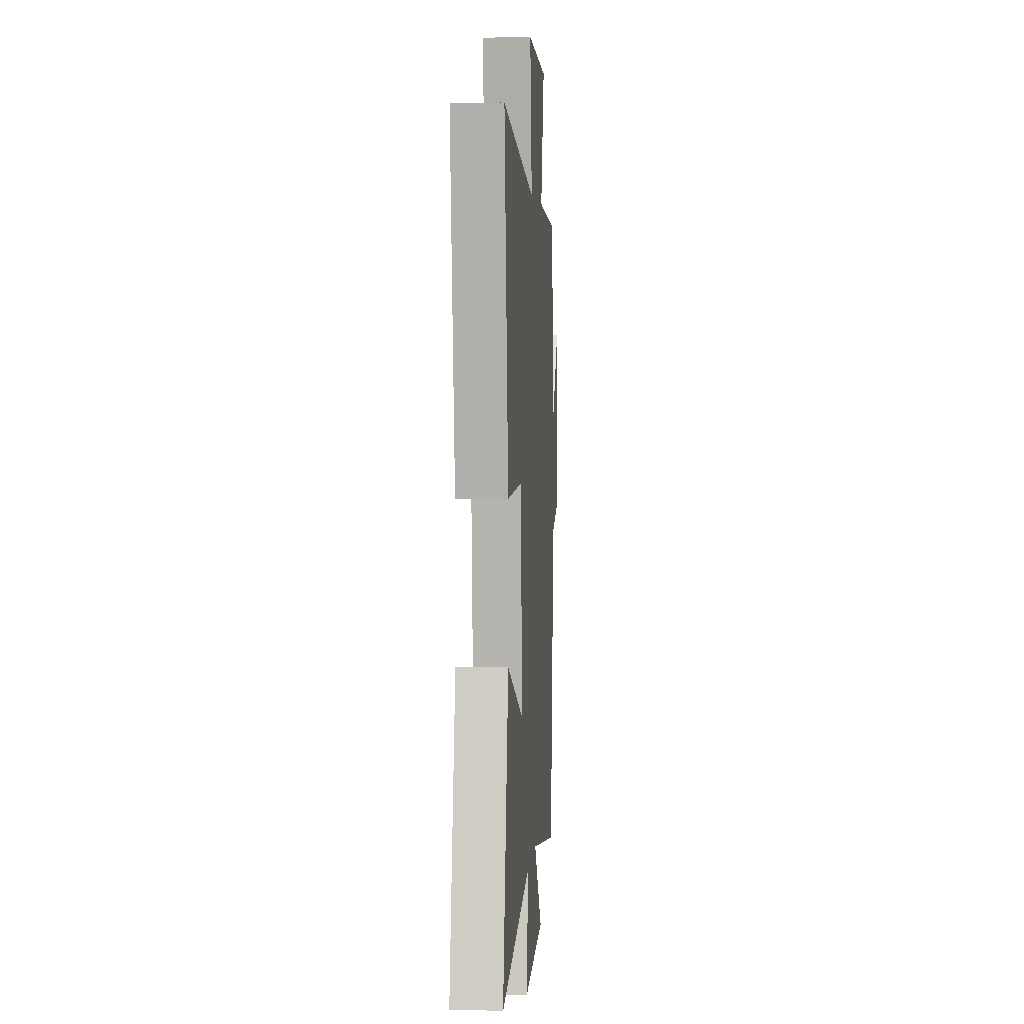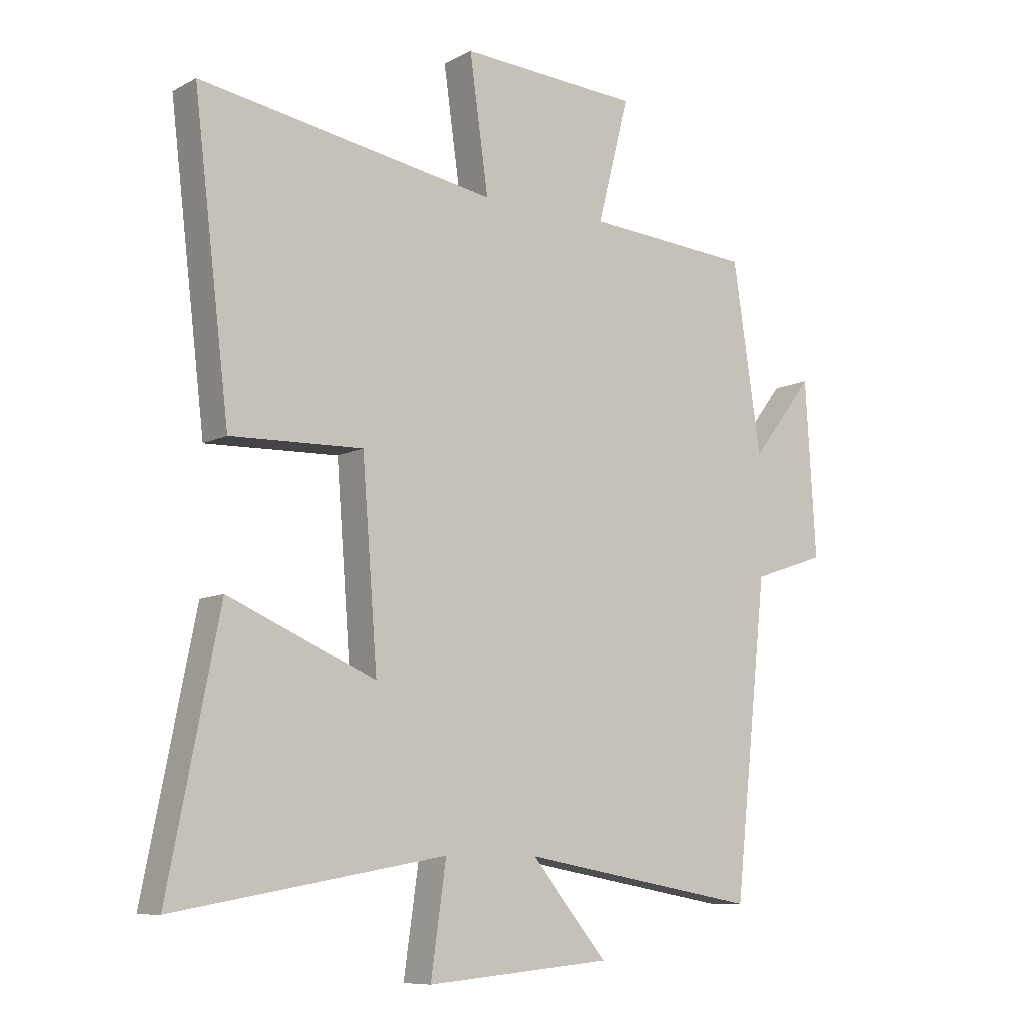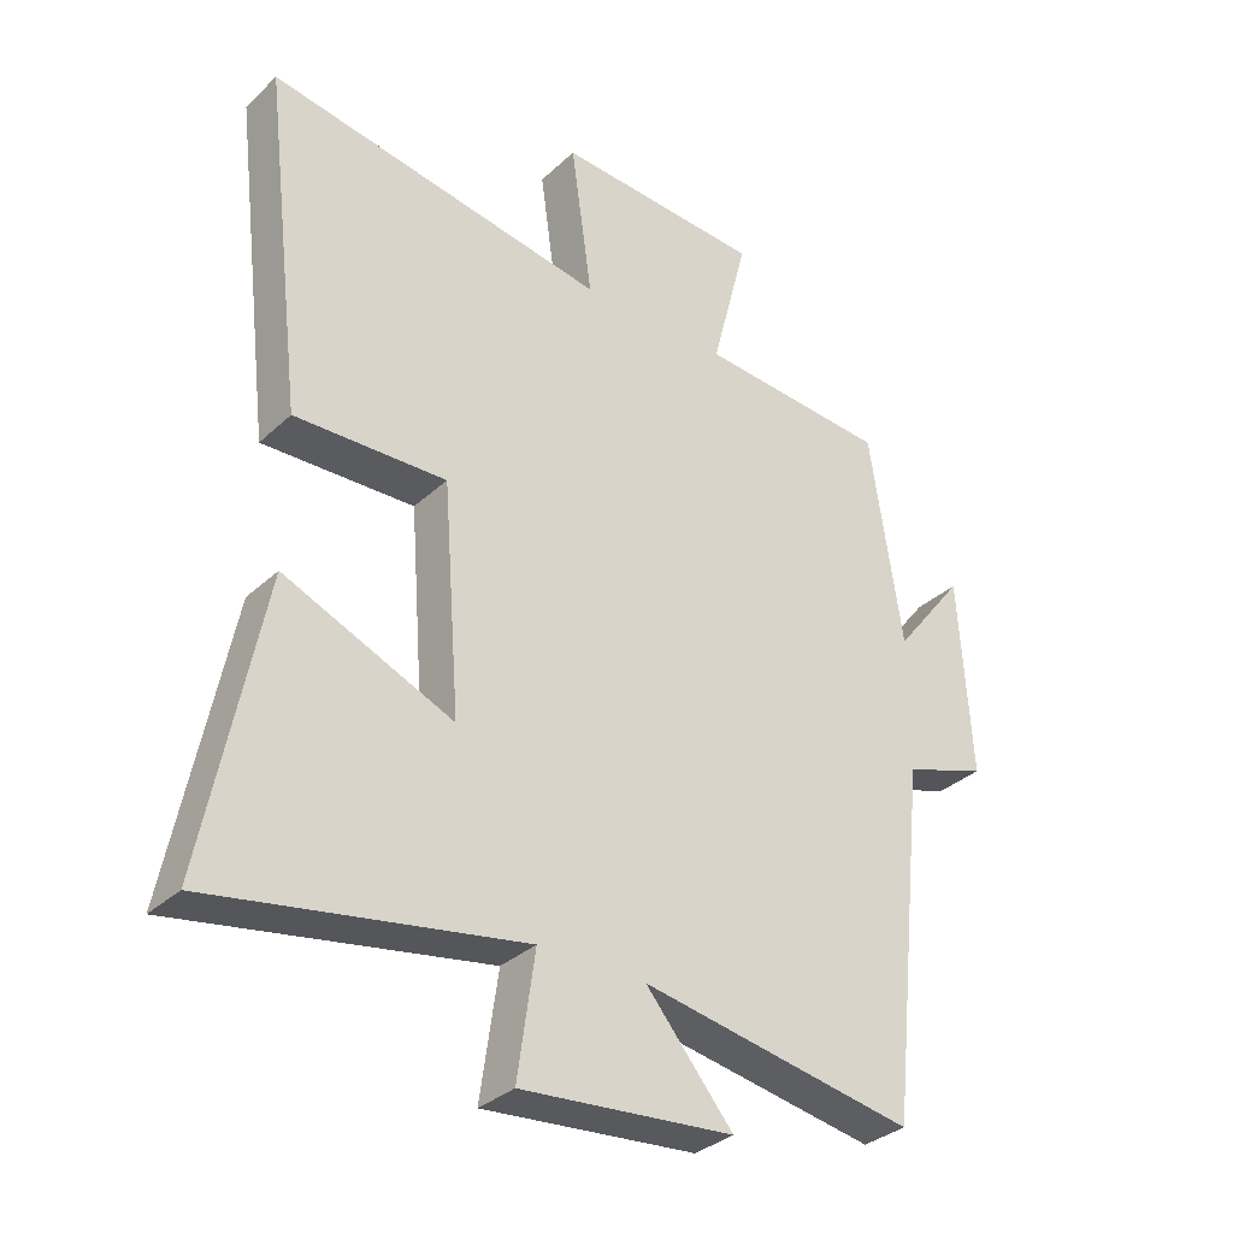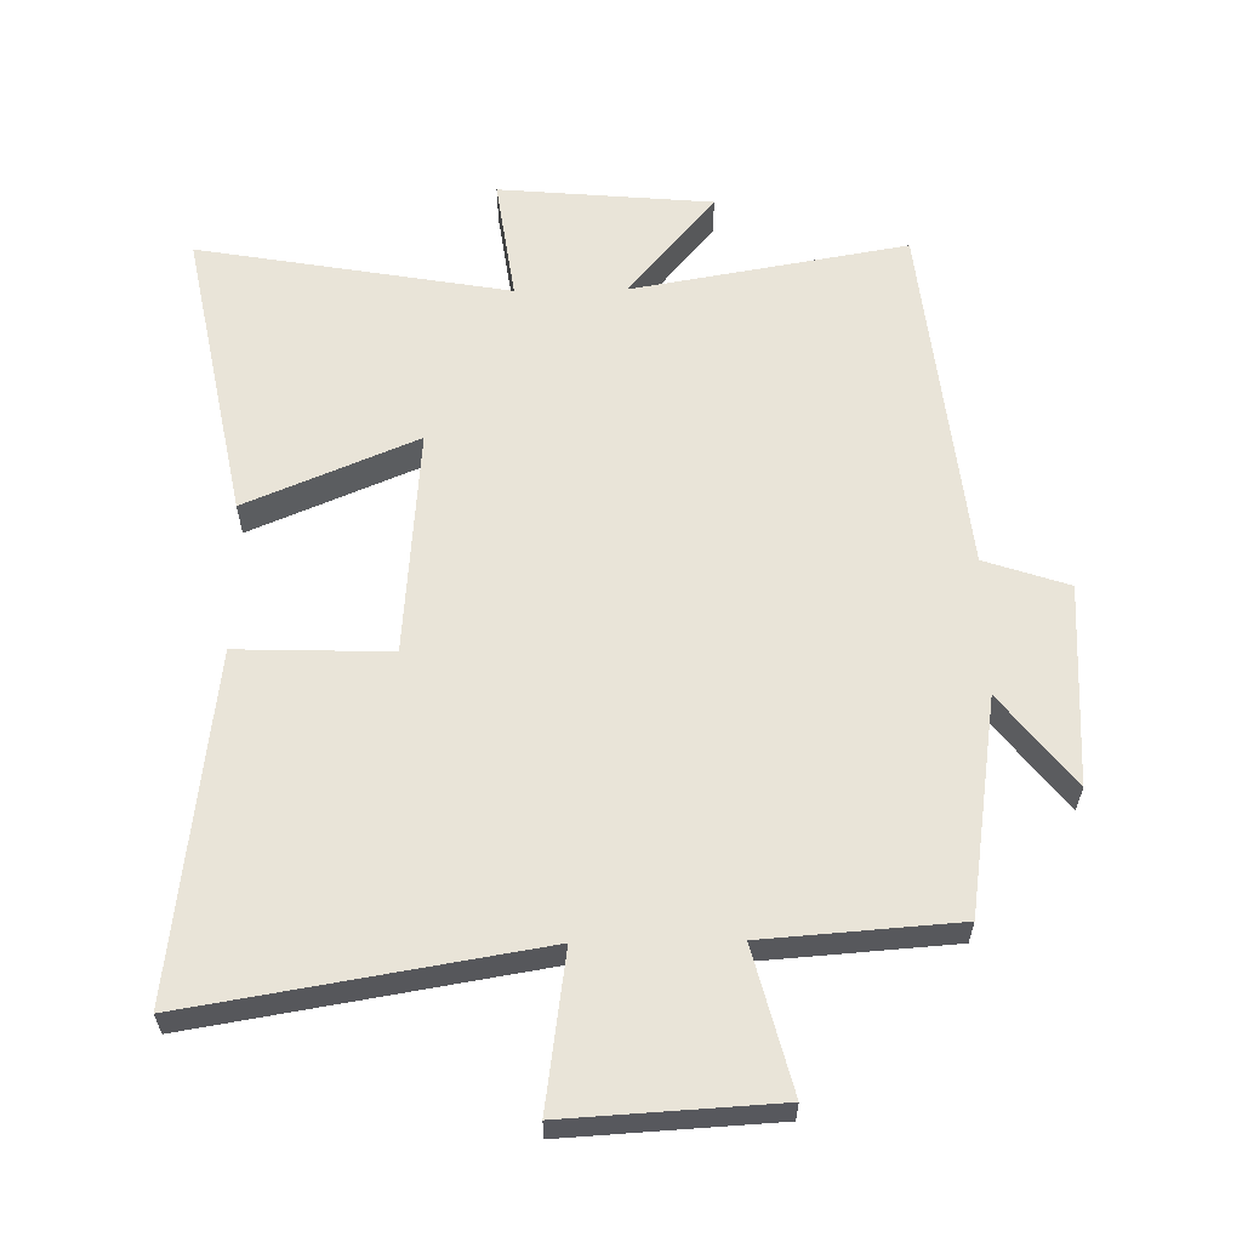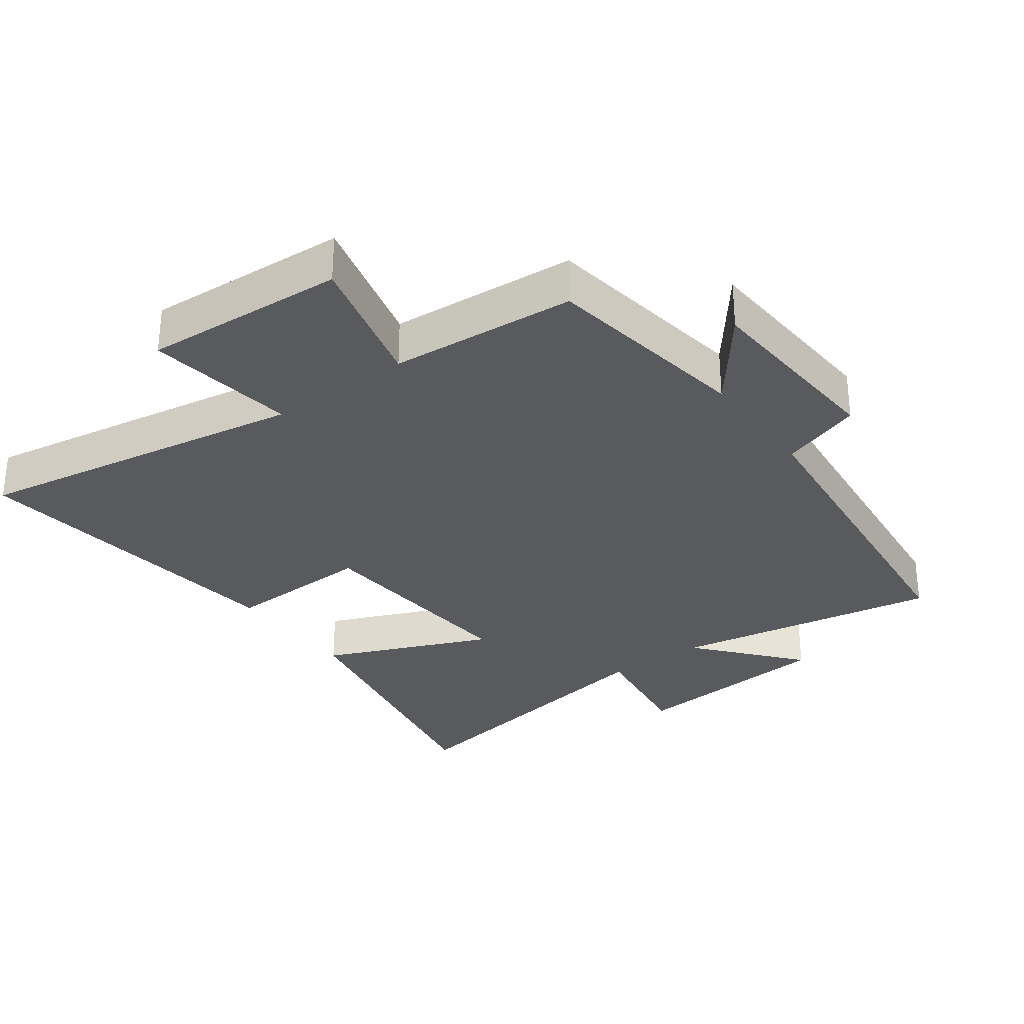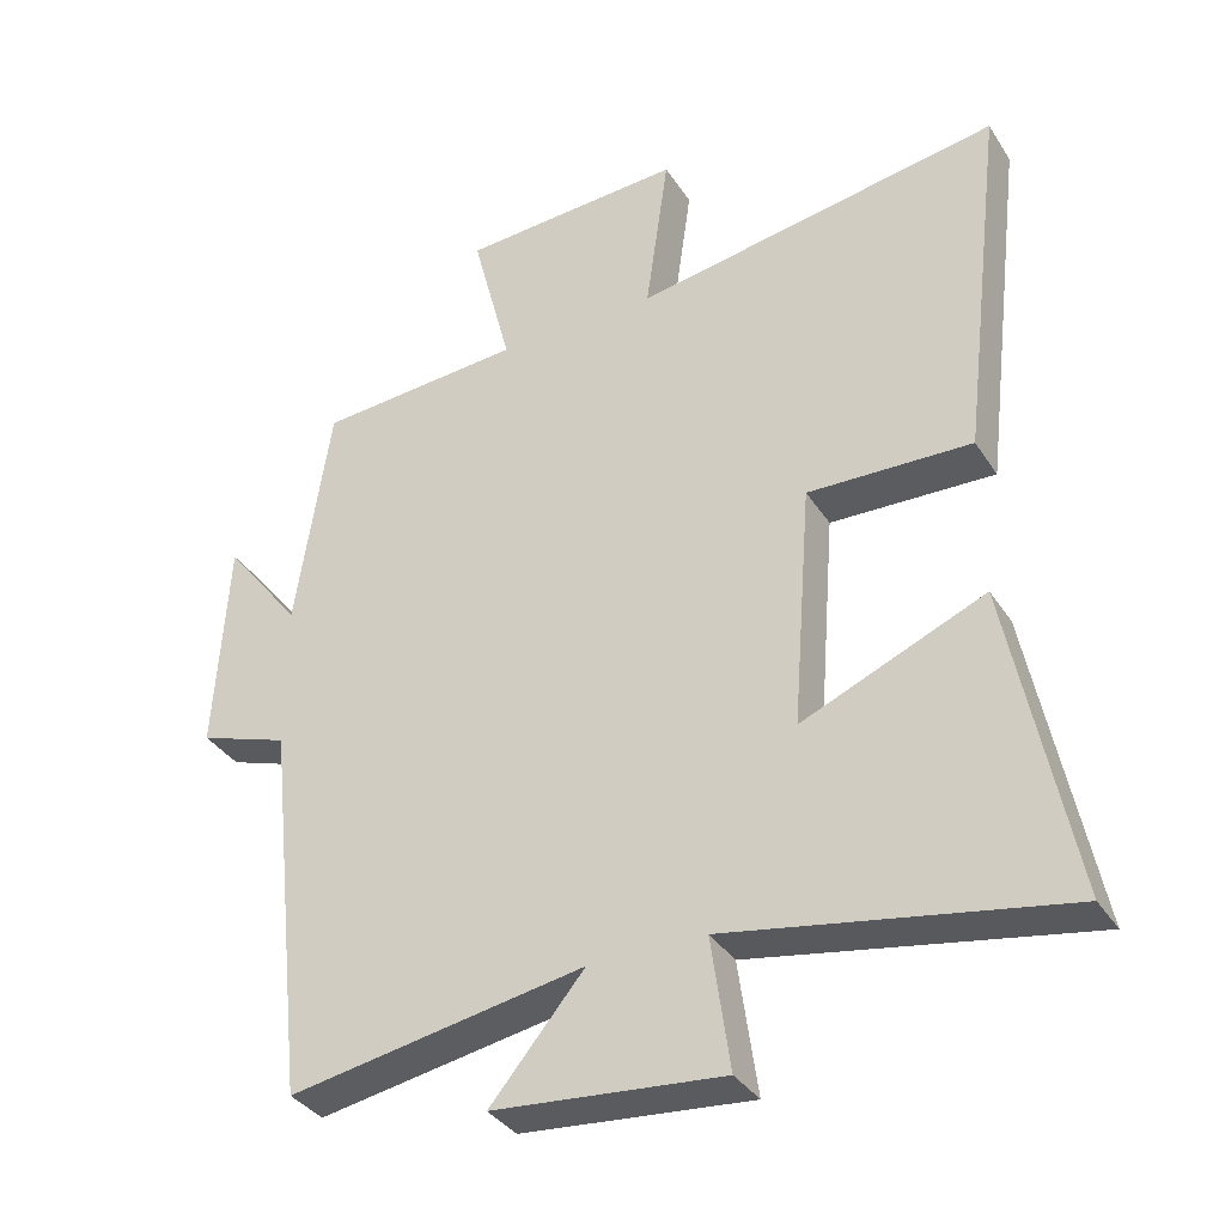
<metadata>
{"format":"obj","ext":"obj","renderer":"f3d","projection":"perspective","resolution":1024,"background":"white","views":[{"elev":4.1,"azim":-85.6,"up":"+Z"},{"elev":-9.0,"azim":-36.3,"up":"+Z"},{"elev":-33.2,"azim":-38.6,"up":"+Z"},{"elev":60.4,"azim":-0.9,"up":"+Y"},{"elev":-30.8,"azim":36.3,"up":"+Y"},{"elev":-35.4,"azim":-151.5,"up":"+Z"}]}
</metadata>
<code>
v -0.586 0.07 -0.581
v -0.5 0.07 -0.145
v -0.248 0.07 -0.252
v -0.274 0.07 0.084
v -0.5 0.07 0.077
v -0.561 0.07 0.585
v -0.054 0.07 0.5
v -0.086 0.07 0.728
v 0.222 0.07 0.71
v 0.168 0.07 0.5
v 0.452 0.07 0.479
v 0.5 0.07 0.16
v 0.606 0.07 0.296
v 0.624 0.07 -0.002
v 0.5 0.07 -0.044
v 0.443 0.07 -0.572
v 0.035 0.07 -0.5
v 0.165 0.07 -0.655
v -0.151 0.07 -0.683
v -0.125 0.07 -0.5
v -0.586 0 -0.581
v -0.5 0 -0.145
v -0.248 0 -0.252
v -0.274 0 0.084
v -0.5 0 0.077
v -0.561 0 0.585
v -0.054 0 0.5
v -0.086 0 0.728
v 0.222 0 0.71
v 0.168 0 0.5
v 0.452 0 0.479
v 0.5 0 0.16
v 0.606 0 0.296
v 0.624 0 -0.002
v 0.5 0 -0.044
v 0.443 0 -0.572
v 0.035 0 -0.5
v 0.165 0 -0.655
v -0.151 0 -0.683
v -0.125 0 -0.5
f 17 18 19 20
f 15 16 17
f 15 17 20
f 12 13 14 15
f 12 15 20
f 11 12 20
f 10 11 20
f 7 8 9 10
f 7 10 20
f 4 5 6 7
f 3 4 7 20
f 1 2 3 20
f 40 39 38 37
f 37 36 35
f 40 37 35
f 35 34 33 32
f 40 35 32
f 40 32 31
f 40 31 30
f 30 29 28 27
f 40 30 27
f 27 26 25 24
f 40 27 24 23
f 40 23 22 21
f 1 21 22 2
f 2 22 23 3
f 3 23 24 4
f 4 24 25 5
f 5 25 26 6
f 6 26 27 7
f 7 27 28 8
f 8 28 29 9
f 9 29 30 10
f 10 30 31 11
f 11 31 32 12
f 12 32 33 13
f 13 33 34 14
f 14 34 35 15
f 15 35 36 16
f 16 36 37 17
f 17 37 38 18
f 18 38 39 19
f 19 39 40 20
f 20 40 21 1

</code>
